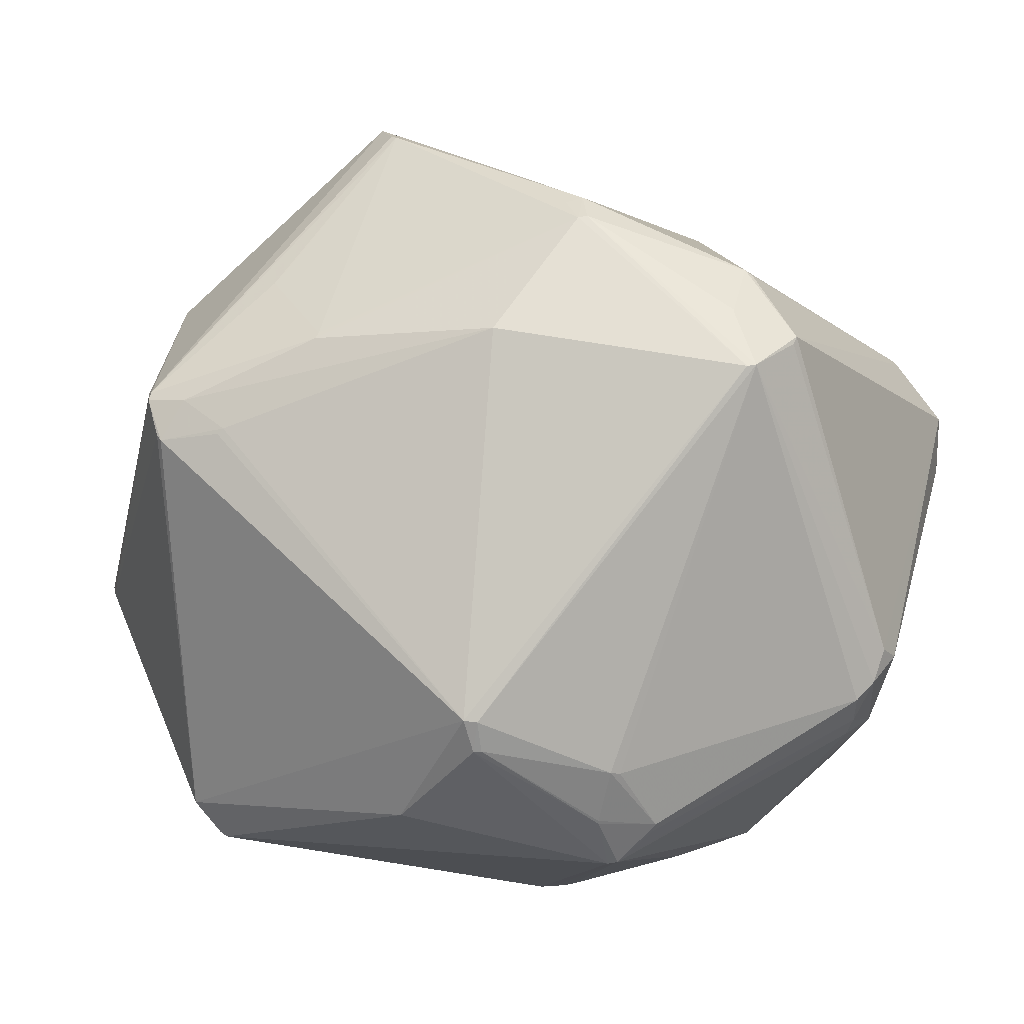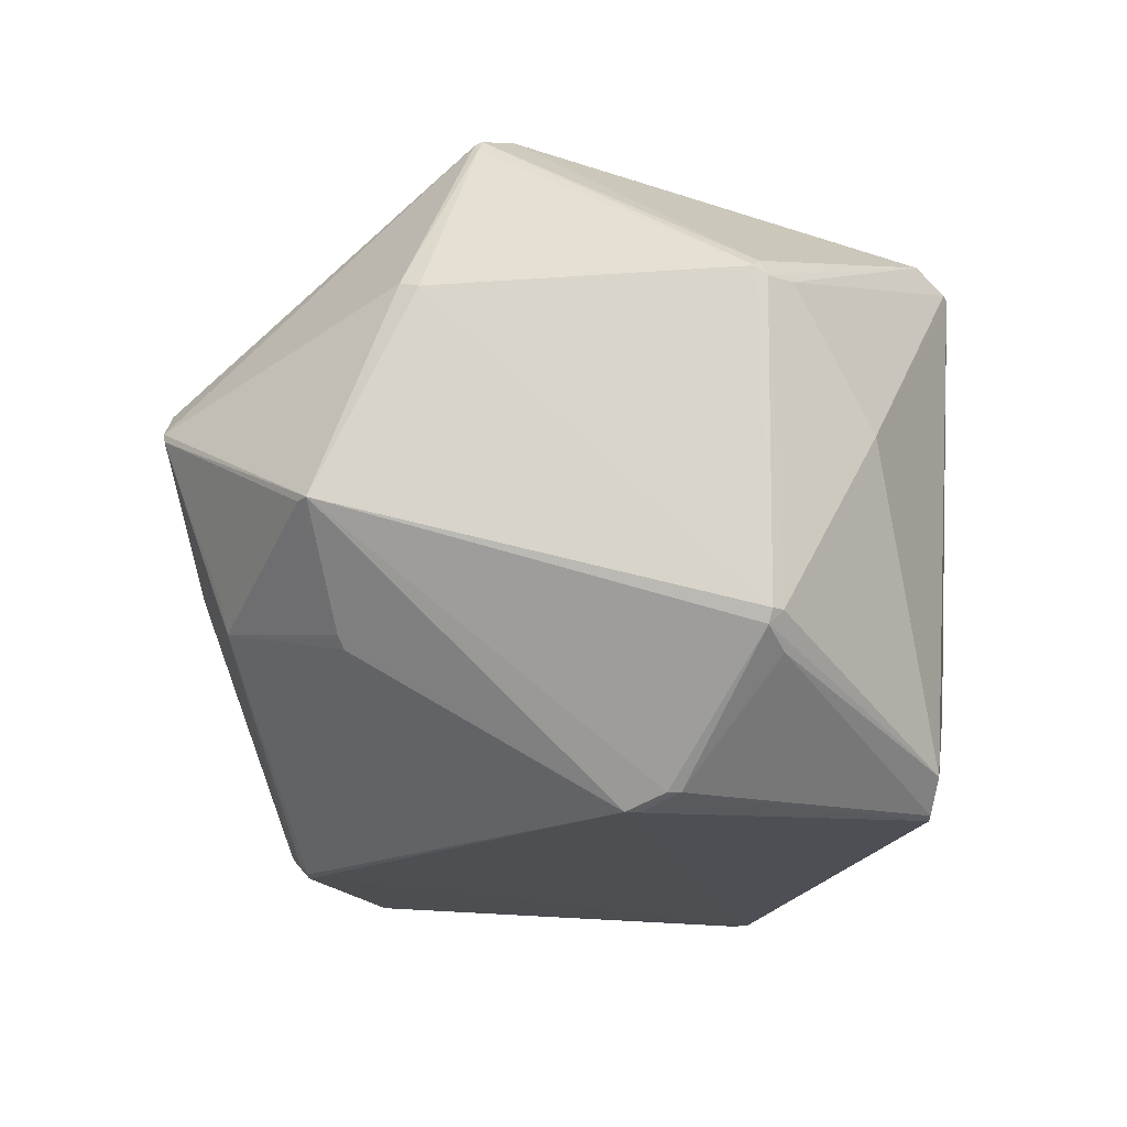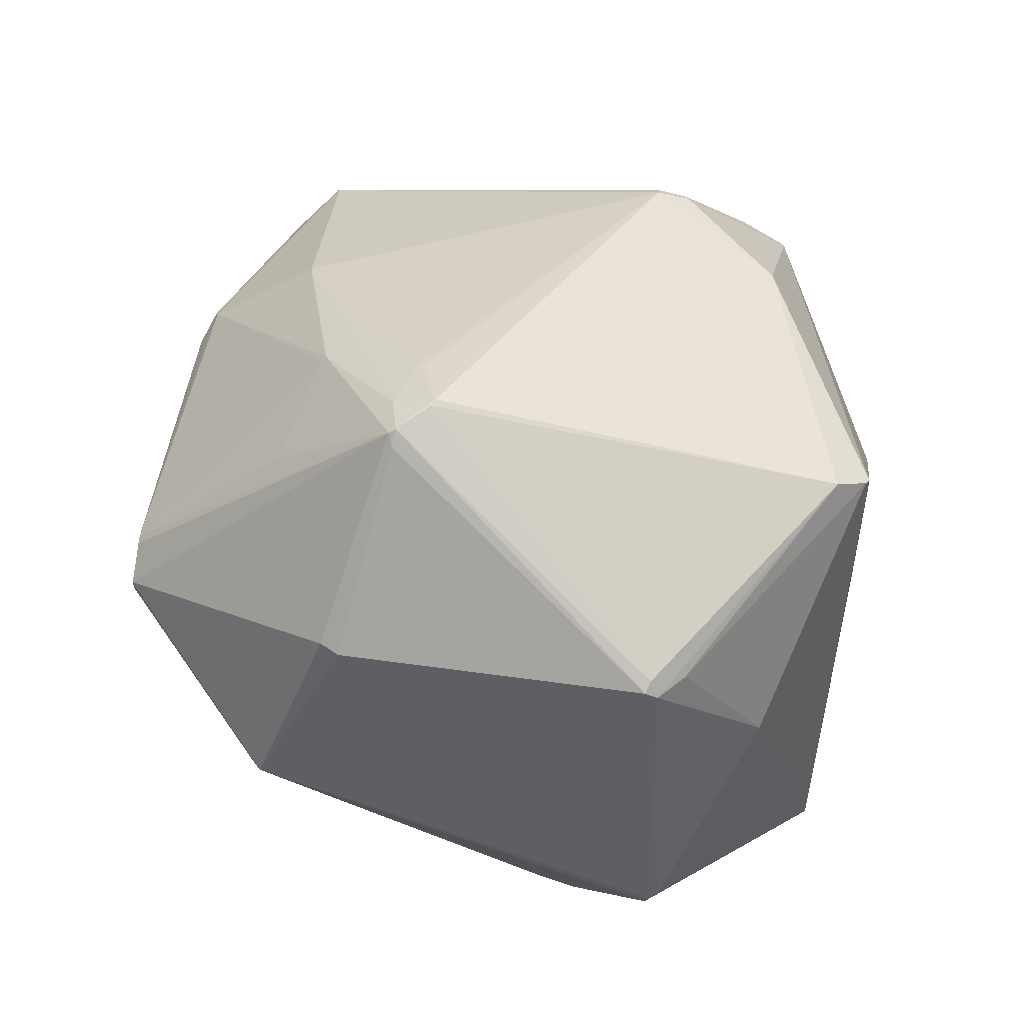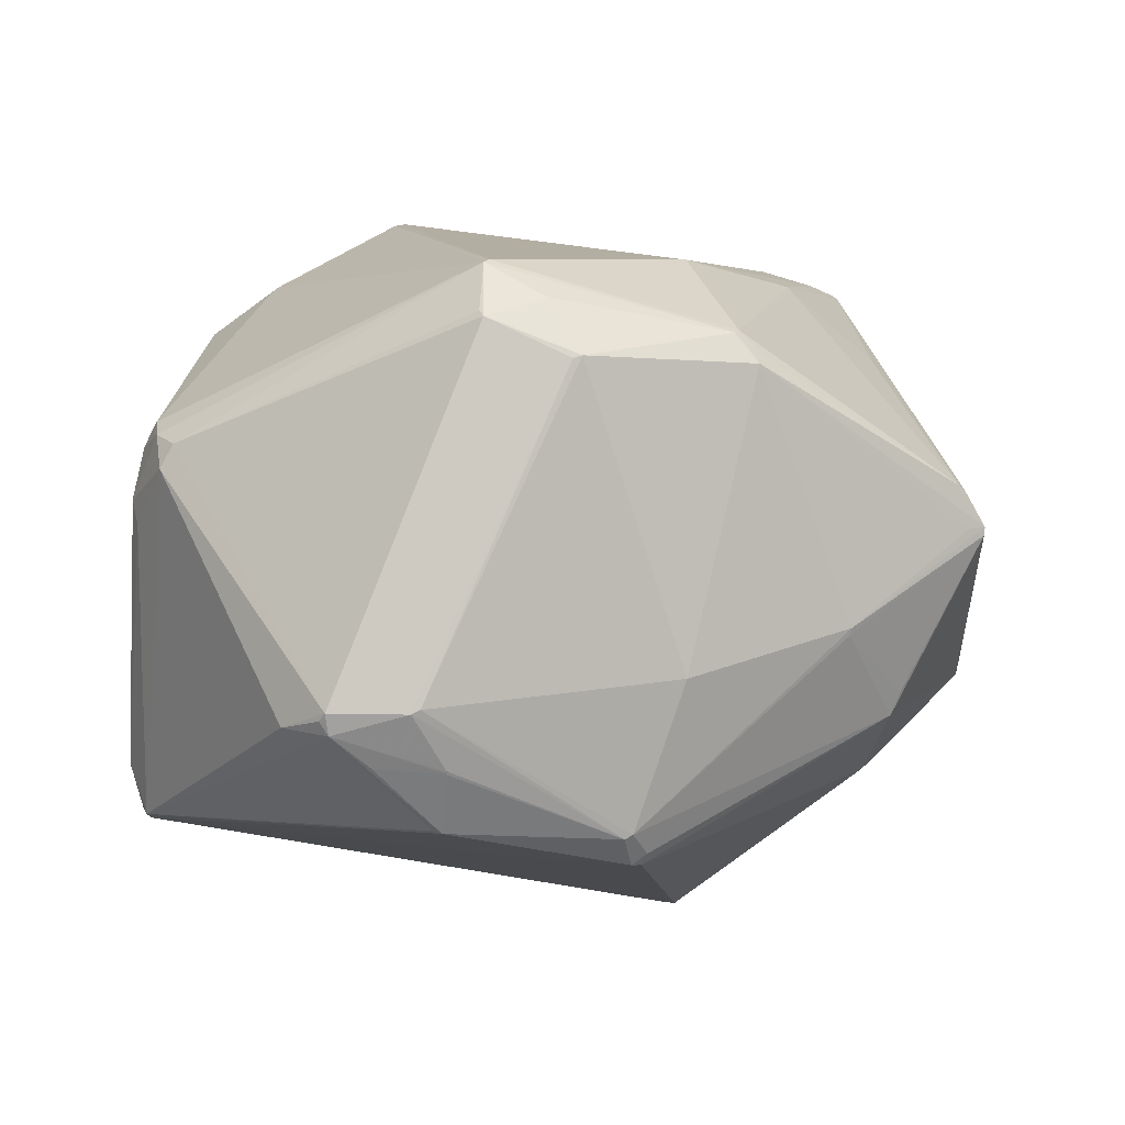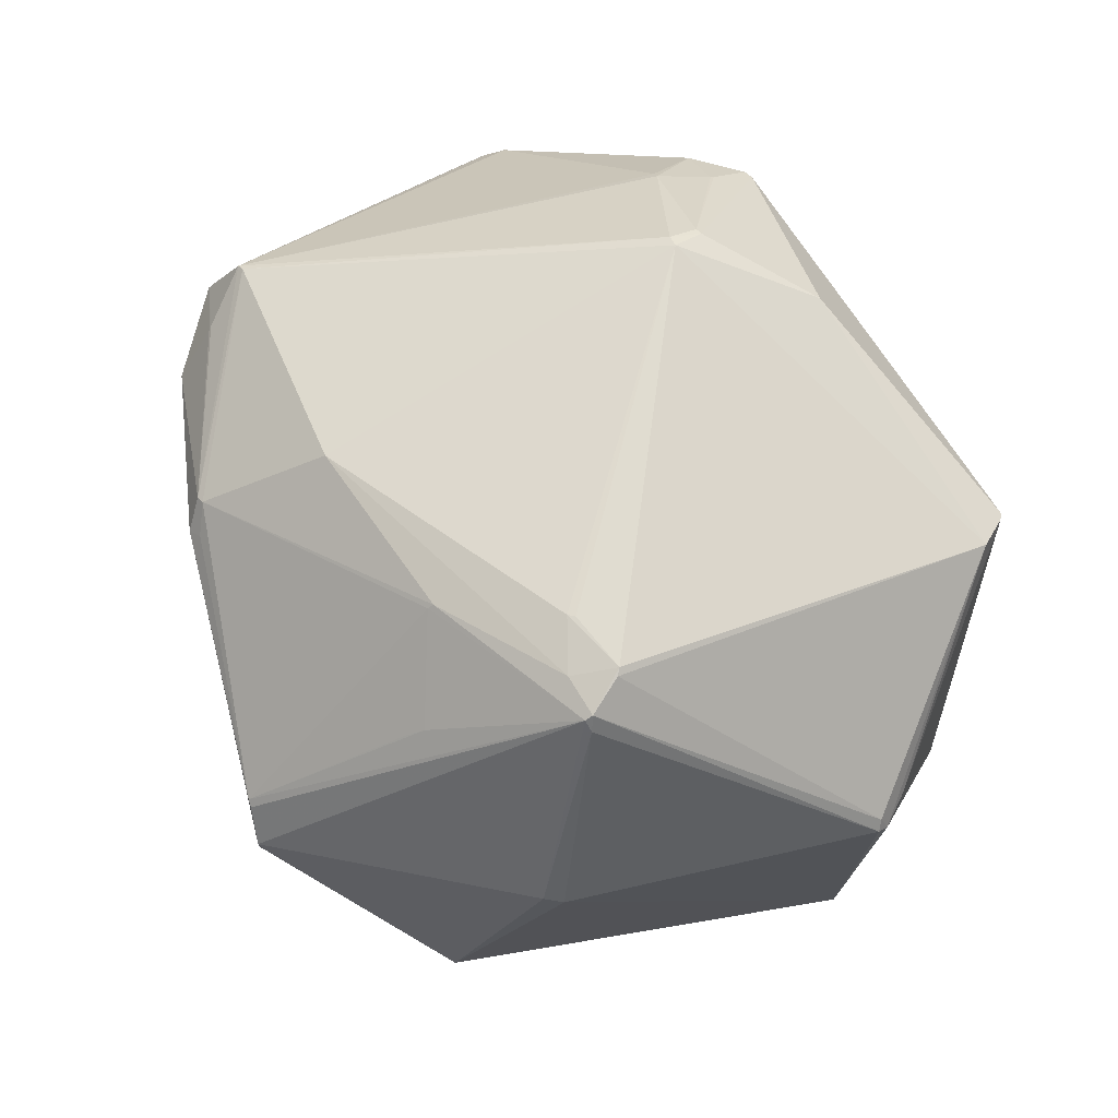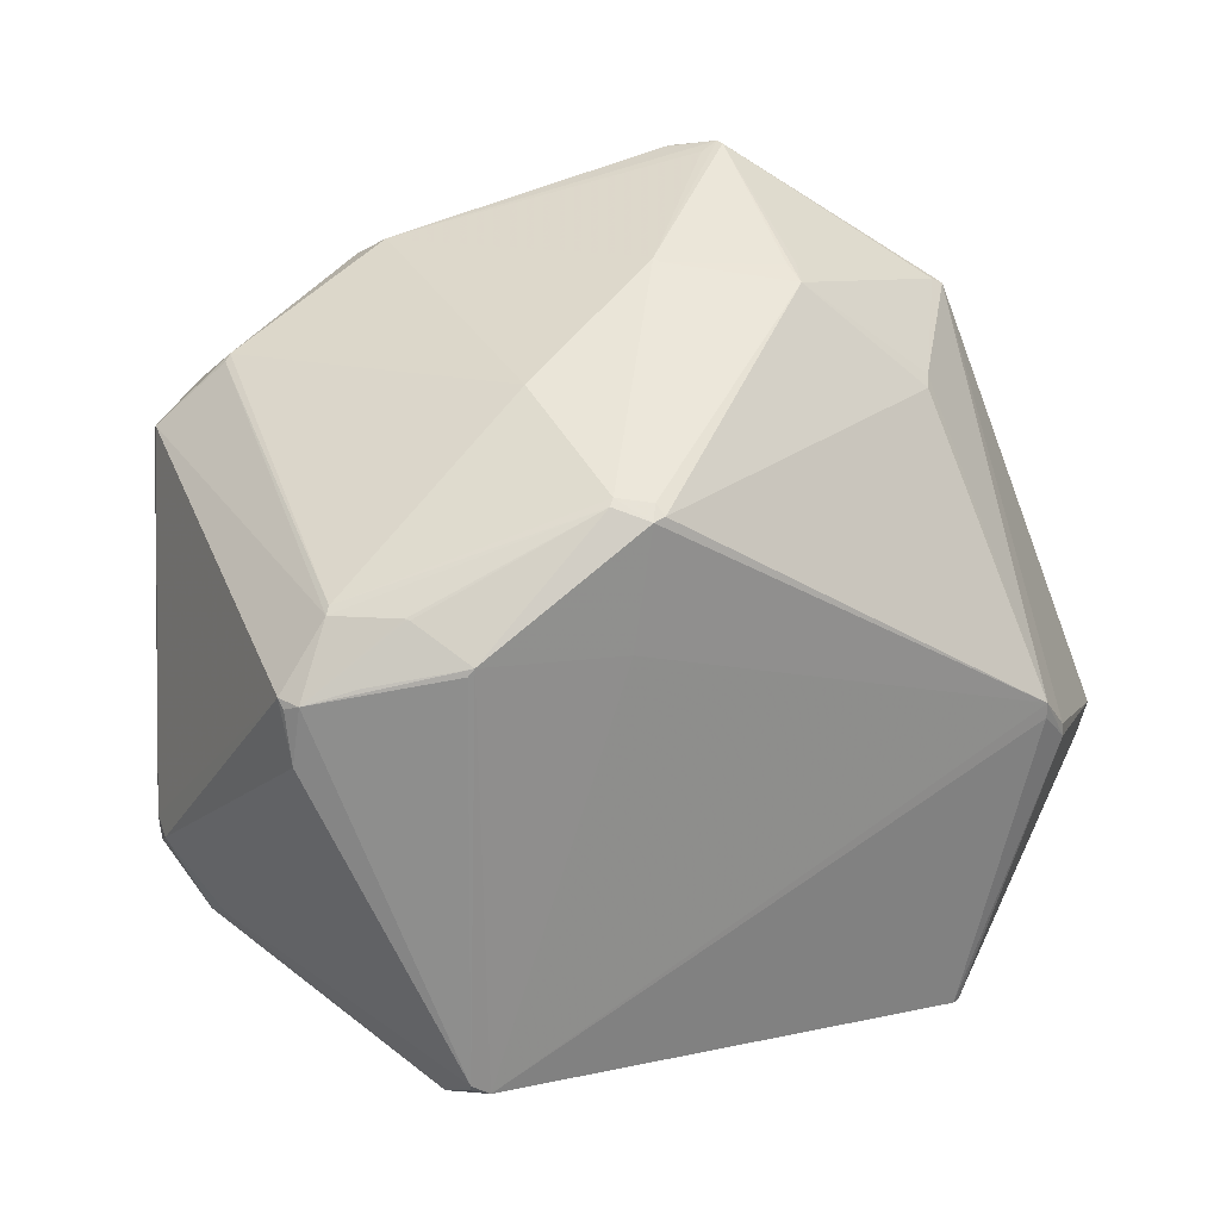
<metadata>
{"format":"obj","ext":"obj","renderer":"f3d","projection":"perspective","resolution":1024,"background":"white","views":[{"elev":6.1,"azim":17.4,"up":"+Y"},{"elev":-28.1,"azim":-100.6,"up":"+Z"},{"elev":33.6,"azim":-94.7,"up":"+Z"},{"elev":-3.1,"azim":129.8,"up":"+Z"},{"elev":60.9,"azim":-120.0,"up":"+Z"},{"elev":24.4,"azim":143.0,"up":"+Y"}]}
</metadata>
<code>
v -0.2119 0.3092 -0.2057
v 0.009969 0.4433 -0.05893
v 0.265 -0.369 -0.08627
v -0.3308 0.1935 0.3668
v -0.2838 0.1945 0.3727
v -0.3385 0.1989 0.3488
v 0.3778 -0.2433 -0.2522
v 0.3586 -0.2569 -0.2572
v 0.2518 -0.2755 0.2984
v -0.4022 0.2668 0.1215
v 0.4998 0.1549 -0.1407
v -0.3154 0.3725 -0.09484
v 0.1561 0.4019 0.2499
v 0.1419 0.4229 0.2175
v 0.08619 -0.1443 0.4336
v 0.08716 -0.1784 0.4225
v 0.1861 0.302 -0.2968
v 0.1882 0.3117 -0.2846
v 0.2197 0.318 -0.2641
v -0.4934 -0.06849 0.1334
v 0.07724 0.2792 0.3488
v -0.1573 0.5084 0.06145
v 0.4486 0.1694 -0.1954
v 0.4803 -0.0904 0.142
v -0.1337 0.2654 0.3462
v -0.1317 0.2713 0.3407
v 0.4988 0.1457 -0.1482
v 0.3318 0.2968 0.2752
v 0.3959 0.2694 0.2525
v -0.3066 0.1492 0.3871
v 0.1947 -0.2678 0.3325
v 0.2137 -0.2084 0.3518
v 0.2554 -0.3707 -0.09282
v 0.2273 -0.3819 -0.03307
v 0.4546 -0.1455 0.1707
v 0.2227 -0.2102 0.3447
v 0.195 -0.3256 0.294
v 0.2063 -0.3232 0.2925
v -0.205 0.3434 0.2479
v 0.3704 -0.2802 -0.1966
v 0.2018 0.374 -0.1055
v 0.2267 0.3123 -0.2686
v 0.1993 0.2993 -0.2965
v 0.0786 -0.1794 0.4243
v 0.33 0.2991 0.2737
v 0.3293 0.3415 0.214
v 0.2178 0.1731 -0.292
v 0.4958 0.08934 -0.1547
v 0.2868 -0.3563 -0.02505
v 0.3996 0.2236 -0.1993
v 0.2469 -0.2847 0.293
v -0.271 -0.02809 -0.362
v -0.2364 0.1581 0.3874
v 0.2254 -0.3824 -0.03094
v 0.2161 -0.3764 0.03336
v -0.1354 0.5015 0.05868
v 0.3998 0.225 -0.1975
v 0.4468 0.2206 -0.1415
v 0.3639 0.2413 0.3135
v 0.3548 0.2399 0.3178
v -0.02554 -0.2682 0.37
v 0.4551 -0.1824 0.08937
v 0.4471 -0.1732 0.1465
v -0.4374 -0.08392 -0.2331
v -0.4278 -0.08174 -0.2465
v -0.3979 -0.1051 -0.2608
v -0.5002 -0.06244 0.1223
v -0.4974 -0.07633 0.1136
v -0.4757 -0.109 0.1237
v 0.04558 -0.4228 0.05786
v 0.0685 -0.4262 0.02544
v 0.1467 0.4003 0.2534
v 0.1248 0.4175 0.2273
v -0.4312 -0.09673 -0.2312
v 0.0107 0.4462 -0.05118
v 0.07168 -0.1424 0.4374
v 0.1943 -0.2716 0.3305
v -0.2692 -0.01388 -0.3622
v -0.407 -0.2097 -0.008285
v 0.488 -0.1024 0.1153
v -0.2934 -0.3398 0.2484
v -0.3296 0.2015 0.3616
v 0.3697 0.1921 -0.2614
v 0.07619 -0.4244 0.02936
v -0.171 -0.3191 -0.3298
v -0.2298 0.1643 0.3861
v 0.4559 -0.1732 0.06063
v 0.4352 -0.1936 0.1277
v -0.1147 0.4329 -0.115
v -0.09838 0.4235 -0.1429
v -0.1241 0.4982 0.1044
v -0.2222 0.3179 -0.1937
v -0.2199 -0.3166 -0.3005
v -0.3129 0.1547 0.3834
v -0.325 -0.2959 0.2665
v -0.329 0.3653 -0.0959
v 0.3973 0.2241 -0.2015
v -0.3908 0.2854 0.1298
v -0.1573 0.5072 0.05236
v 0.2278 -0.382 -0.03607
v 0.06016 -0.4206 0.06117
v -0.1014 0.434 -0.1182
v 0.3938 0.2618 0.259
v -0.2353 0.006181 -0.3718
v -0.2353 0.02276 -0.3724
v 0.4404 0.2271 -0.1369
v 0.4915 0.1517 -0.163
v 0.3369 0.3355 0.2109
v 0.4587 -0.1458 0.159
v 0.374 -0.2528 -0.2463
v 0.4711 -0.1266 0.1545
v -0.1802 -0.3179 -0.3276
v 0.01907 -0.4095 -0.1122
v -0.3007 -0.334 0.25
v 0.3312 0.2957 0.277
v 0.3754 0.1842 -0.2586
v -0.1316 0.4997 0.09931
v -0.2167 0.3252 0.2641
f 46 106 41
f 76 21 86
f 76 95 61
f 20 4 67
f 81 61 114
f 114 61 95
f 30 95 76
f 67 4 6
f 46 29 108
f 108 106 46
f 11 29 24
f 4 25 82
f 82 6 4
f 22 98 82
f 98 6 82
f 5 86 21
f 21 25 5
f 5 25 4
f 4 30 5
f 5 30 86
f 46 13 45
f 45 29 46
f 59 13 60
f 60 21 76
f 22 82 117
f 81 93 113
f 76 86 53
f 53 30 76
f 86 30 53
f 4 20 94
f 94 30 4
f 94 20 95
f 95 30 94
f 67 6 10
f 10 6 98
f 10 64 67
f 105 47 8
f 33 113 8
f 113 85 8
f 90 12 89
f 1 17 105
f 1 90 17
f 58 29 11
f 58 108 29
f 106 108 58
f 97 23 83
f 83 8 47
f 7 8 83
f 14 13 46
f 46 41 14
f 41 75 14
f 90 89 99
f 22 75 99
f 99 75 2
f 99 89 12
f 90 2 19
f 19 75 41
f 2 75 19
f 19 41 106
f 15 32 59
f 15 60 76
f 59 60 15
f 36 35 59
f 59 32 36
f 103 29 59
f 59 24 103
f 103 24 29
f 59 35 111
f 111 24 59
f 59 29 115
f 115 13 59
f 115 45 13
f 21 60 72
f 72 60 13
f 72 25 21
f 13 14 72
f 79 93 81
f 81 114 79
f 105 8 104
f 104 8 85
f 104 52 105
f 85 52 104
f 92 12 90
f 90 1 92
f 92 1 105
f 107 58 11
f 107 48 7
f 107 83 23
f 56 75 22
f 22 14 56
f 56 14 75
f 102 2 90
f 90 99 102
f 102 99 2
f 17 90 18
f 90 19 18
f 43 83 47
f 17 18 43
f 43 18 19
f 105 17 43
f 43 47 105
f 58 107 57
f 76 61 44
f 44 15 76
f 49 100 3
f 71 113 33
f 33 3 71
f 71 3 100
f 26 82 25
f 26 118 82
f 39 118 26
f 25 72 26
f 29 45 28
f 28 115 29
f 45 115 28
f 22 117 91
f 91 14 22
f 91 26 72
f 39 26 91
f 91 118 39
f 91 117 82
f 82 118 91
f 69 79 114
f 69 114 95
f 67 64 68
f 79 69 68
f 68 20 67
f 95 20 68
f 68 69 95
f 93 65 66
f 66 65 52
f 96 92 105
f 12 92 96
f 96 65 64
f 64 10 96
f 96 98 22
f 22 99 96
f 96 99 12
f 96 10 98
f 11 48 27
f 27 107 11
f 48 107 27
f 7 83 116
f 116 107 7
f 83 107 116
f 83 43 42
f 42 43 19
f 97 83 42
f 42 57 97
f 58 57 42
f 106 58 42
f 42 19 106
f 97 57 50
f 50 57 107
f 50 23 97
f 50 107 23
f 32 15 16
f 15 44 16
f 35 36 9
f 9 36 32
f 40 62 49
f 49 3 40
f 33 8 40
f 40 3 33
f 87 40 7
f 62 40 87
f 109 111 35
f 24 111 80
f 111 62 80
f 62 87 80
f 11 24 80
f 80 48 11
f 7 48 80
f 80 87 7
f 49 62 88
f 34 100 49
f 49 54 34
f 34 54 100
f 70 71 101
f 81 113 70
f 113 71 70
f 73 72 14
f 14 91 73
f 73 91 72
f 74 68 64
f 79 68 74
f 93 79 74
f 74 65 93
f 64 65 74
f 105 52 78
f 52 65 78
f 78 96 105
f 65 96 78
f 112 52 85
f 112 66 52
f 93 66 112
f 112 113 93
f 112 85 113
f 110 8 7
f 7 40 110
f 110 40 8
f 35 9 63
f 63 9 51
f 63 109 35
f 63 88 62
f 111 109 63
f 63 62 111
f 51 9 38
f 49 88 38
f 38 63 51
f 88 63 38
f 77 16 44
f 77 38 9
f 37 44 61
f 37 61 81
f 37 77 44
f 38 77 37
f 81 70 37
f 37 70 101
f 101 38 37
f 55 54 49
f 49 38 55
f 32 16 31
f 16 77 31
f 31 9 32
f 31 77 9
f 84 55 38
f 101 71 84
f 84 38 101
f 54 55 84
f 100 54 84
f 84 71 100

</code>
